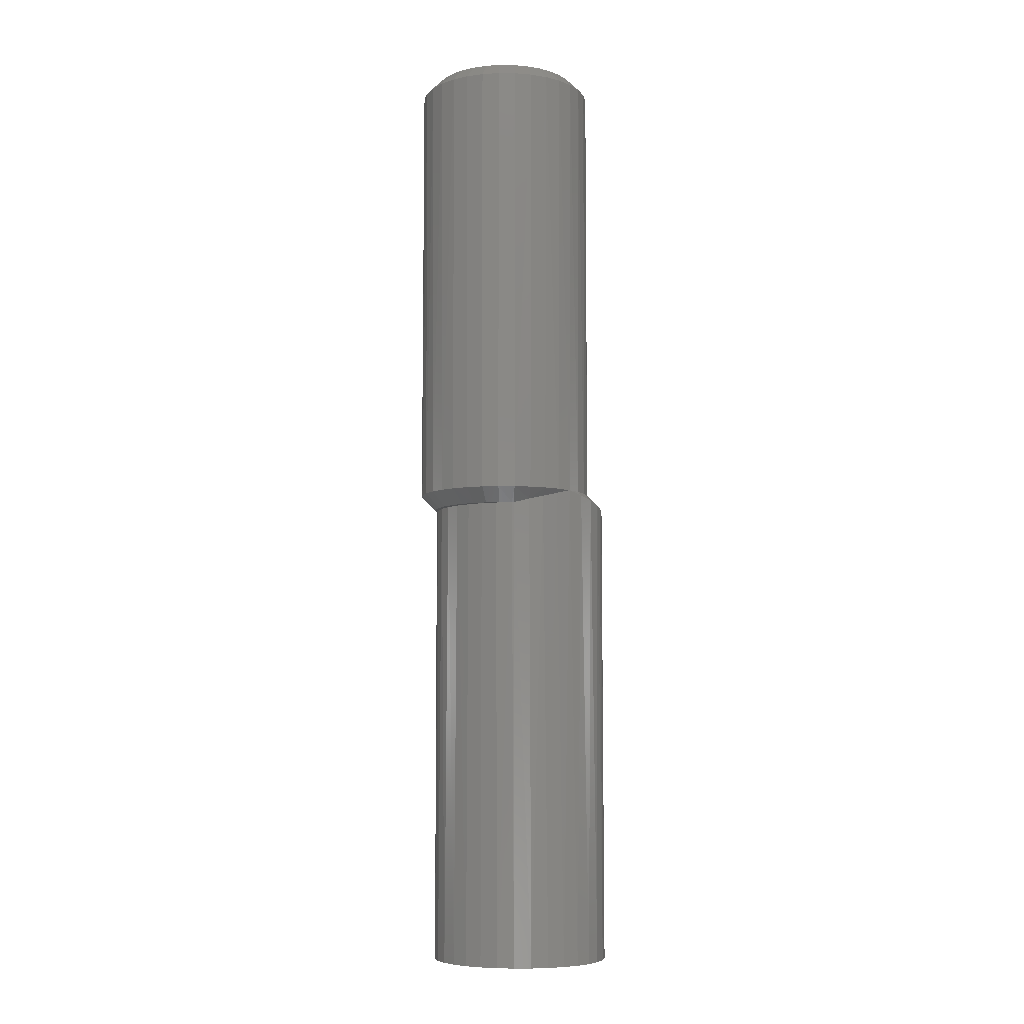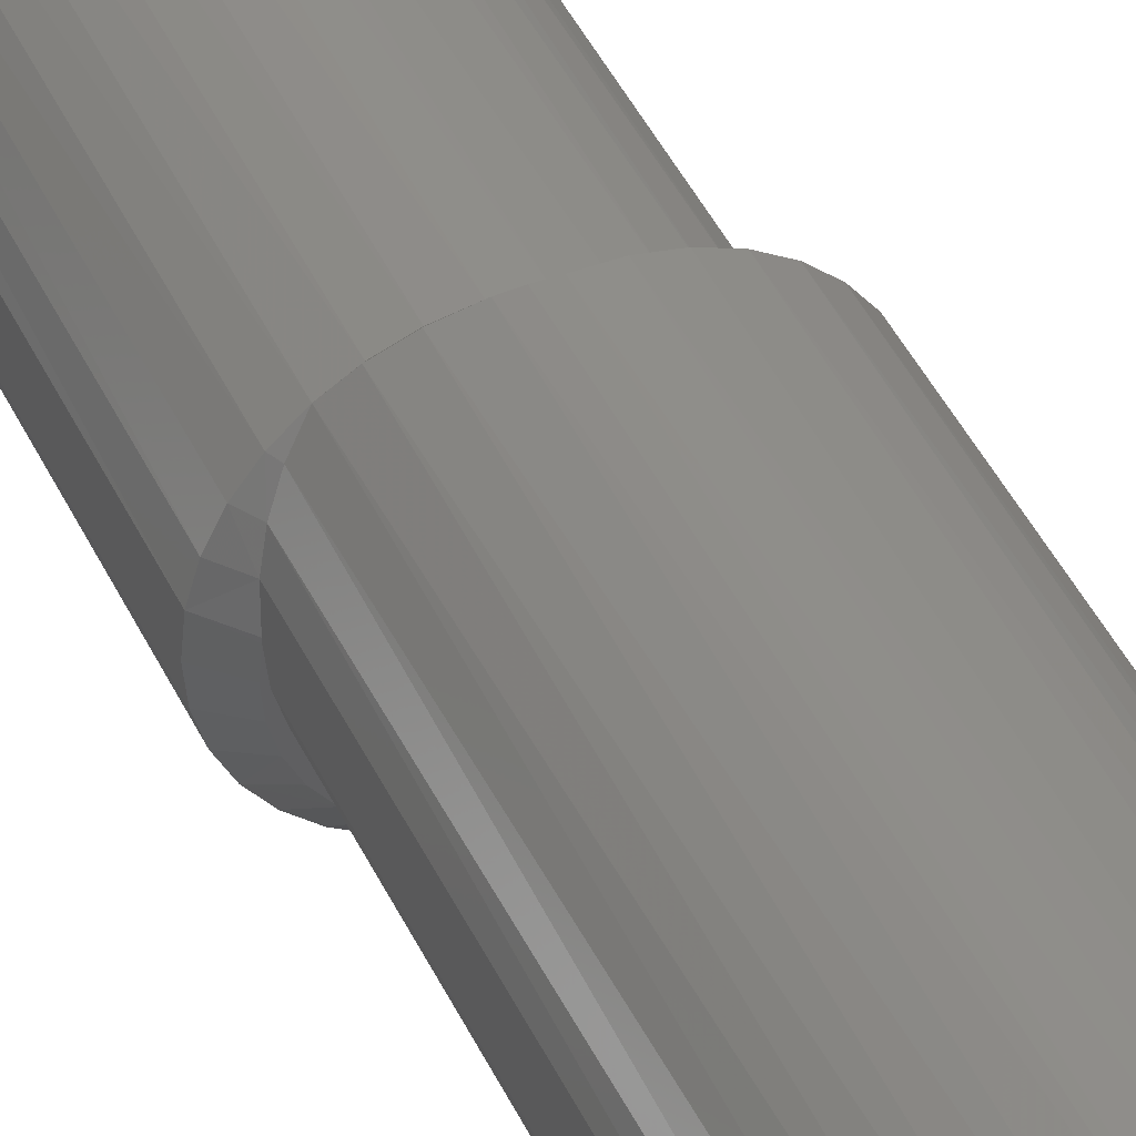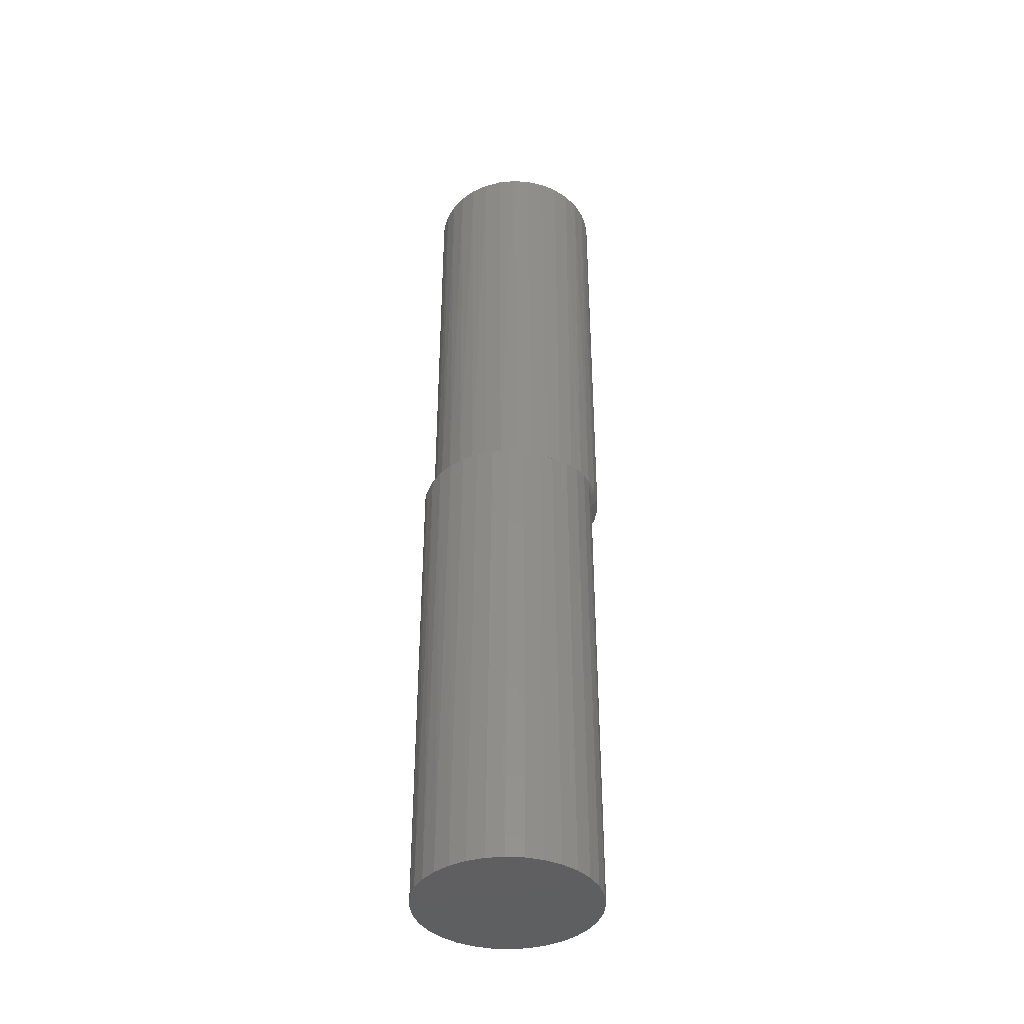
<metadata>
{"format":"stl","ext":"stl","renderer":"f3d","projection":"perspective","resolution":1024,"background":"white","views":[{"elev":-7.2,"azim":-86.1,"up":"+Y"},{"elev":43.1,"azim":-23.7,"up":"+Z"},{"elev":-39.8,"azim":68.7,"up":"+Y"}]}
</metadata>
<code>
# stl→obj: 281 verts, 558 faces
v -0.04728 0.2422 0.01842
v -0.04255 0.007812 0.0244
v -0.04139 0.2422 0.0256
v -0.03421 0.2422 0.03149
v -0.02848 0.007812 0.03477
v -0.02602 0.2422 0.03587
v -0.02034 0.007812 0.03781
v -0.01714 0.2422 0.03856
v -0.01178 0.007812 0.03931
v -0.007895 0.2422 0.03947
v -0.003097 0.007812 0.03923
v 0.001346 0.2422 0.03856
v 0.005429 0.007812 0.03756
v 0.01023 0.2422 0.03587
v 0.01351 0.007812 0.03436
v 0.01842 0.2422 0.03149
v 0.02086 0.007812 0.02974
v 0.0256 0.2422 0.0256
v 0.02726 0.007812 0.02386
v 0.03149 0.2422 0.01842
v 0.03246 0.007812 0.0169
v 0.03587 0.2422 0.01023
v 0.03631 0.007812 0.009117
v 0.03856 0.2422 0.001346
v -0.03592 0.007812 0.03029
v -0.05526 0.2422 -0.007895
v -0.05526 0.007812 -0.007895
v -0.05435 0.2422 0.001346
v -0.05443 0.007812 0.0009357
v -0.05166 0.2422 0.01023
v -0.05197 0.007812 0.009456
v -0.04796 0.007812 0.01737
v 0.03947 0.007812 -0.007895
v 0.03947 0.2422 -0.007895
v 0.03868 0.007812 0.0007565
v 0.03876 0.007812 -0.01607
v 0.03856 0.2422 -0.01714
v 0.03665 0.007812 -0.024
v 0.03587 0.2422 -0.02602
v 0.0332 0.007812 -0.03145
v 0.03149 0.2422 -0.03421
v 0.0256 0.2422 -0.04139
v 0.02221 0.007812 -0.04447
v 0.01842 0.2422 -0.04728
v 0.01483 0.007812 -0.04946
v 0.01023 0.2422 -0.05166
v 0.006651 0.007812 -0.05297
v 0.001346 0.2422 -0.05435
v -0.002044 0.007812 -0.0549
v -0.007895 0.2422 -0.05526
v -0.01095 0.007812 -0.05516
v -0.01714 0.2422 -0.05435
v -0.01974 0.007812 -0.05376
v -0.02602 0.2422 -0.05166
v -0.02812 0.007812 -0.05073
v -0.03421 0.2422 -0.04728
v -0.03578 0.007812 -0.04619
v -0.04139 0.2422 -0.04139
v -0.04245 0.007812 -0.04029
v -0.04728 0.2422 -0.03421
v -0.0479 0.007812 -0.03325
v -0.05166 0.2422 -0.02602
v 0.02852 0.007812 -0.03819
v -0.05443 0.007812 -0.01676
v -0.05435 0.2422 -0.01714
v -0.05194 0.007812 -0.02531
v 0.0309 0.25 -0.01561
v 0.03111 -0.007812 -0.01449
v 0.03166 0.25 -0.007895
v 0.03166 -0.007812 -0.007895
v 0.02678 -0.007812 -0.02693
v 0.02499 0.25 -0.02987
v 0.02312 -0.007812 -0.03245
v 0.02252 0.007812 -0.03319
v 0.02008 0.25 -0.03587
v 0.01724 0.007812 -0.03843
v 0.02947 -0.007812 -0.02089
v 0.02865 0.25 -0.02303
v 0.01408 0.25 -0.04078
v 0.01108 0.007812 -0.0426
v 0.007243 0.25 -0.04444
v 0.004252 0.007812 -0.04554
v -0.0001778 0.25 -0.04669
v -0.003009 0.007812 -0.04715
v -0.007895 0.25 -0.04745
v -0.01044 0.007812 -0.04737
v -0.01561 0.25 -0.04669
v -0.01779 0.007812 -0.04619
v -0.02303 0.25 -0.04444
v -0.02478 0.007812 -0.04367
v -0.02987 0.25 -0.04078
v -0.03118 0.007812 -0.03987
v -0.03587 0.25 -0.03587
v -0.03675 0.007812 -0.03495
v -0.04078 0.25 -0.02987
v -0.04131 0.007812 -0.02907
v -0.04444 0.25 -0.02303
v -0.04468 0.007812 -0.02244
v -0.04669 0.25 -0.01561
v -0.04675 0.007812 -0.0153
v -0.04745 0.25 -0.007895
v -0.04745 0.007812 -0.007895
v -0.02508 -0.007812 0.02773
v -0.03052 -0.007812 0.02455
v -0.03052 0.007812 0.02455
v -0.02303 0.25 0.02865
v -0.02987 0.25 0.02499
v -0.01829 -0.007812 0.03027
v -0.01561 0.25 0.0309
v -0.01114 -0.007812 0.03153
v -0.007895 0.25 0.03166
v -0.003888 -0.007812 0.03146
v -0.0001778 0.25 0.0309
v 0.003231 -0.007812 0.03006
v 0.007243 0.25 0.02865
v 0.009977 -0.007812 0.02739
v 0.01408 0.25 0.02499
v 0.01612 -0.007812 0.02354
v 0.02008 0.25 0.02008
v 0.02146 -0.007812 0.01862
v 0.02499 0.25 0.01408
v 0.02581 -0.007812 0.01281
v 0.02865 0.25 0.007243
v 0.02902 -0.007812 0.006311
v 0.0309 0.25 -0.0001778
v -0.03631 0.007812 0.01963
v -0.03587 0.25 0.02008
v -0.04104 0.007812 0.01369
v -0.04078 0.25 0.01408
v -0.04456 0.007812 0.006951
v -0.04444 0.25 0.007243
v -0.04672 0.007812 -0.0003325
v -0.04669 0.25 -0.0001778
v 0.031 -0.007812 -0.0006704
v -0.04613 0.001998 0.008385
v -0.04688 -2.958e-18 5.801e-18
v -0.04686 -2.957e-18 -0.001098
v -0.04413 0.003789 0.01589
v -0.04075 0.005745 0.02329
v -0.04472 1.591e-16 -0.02235
v -0.04676 1.596e-16 -0.01525
v -0.03689 1.586e-16 -0.0348
v -0.04139 1.587e-16 -0.02894
v -0.03139 1.586e-16 -0.03972
v -0.01814 1.594e-16 -0.0461
v -0.02506 1.589e-16 -0.04353
v -0.01085 1.601e-16 -0.04734
v 0.01255 0.003519 -0.04581
v 0.004409 0.001636 -0.04721
v 0.0207 0.0056 -0.04284
v -0.00347 -2.475e-19 -0.0472
v -0.04745 1.604e-16 -0.007895
v -0.04587 -2.896e-18 -0.009696
v -0.04333 -2.737e-18 -0.01797
v -0.03933 -2.487e-18 -0.02565
v -0.034 -2.154e-18 -0.03246
v -0.02752 -1.749e-18 -0.0382
v -0.0201 -1.286e-18 -0.04266
v -0.01199 -7.797e-19 -0.04569
v -0.04596 -0.25 0.009241
v -0.04688 -0.25 5.801e-18
v -0.04327 -0.25 0.01813
v -0.03889 -0.25 0.02632
v -0.033 -0.25 0.03349
v -0.02582 -0.25 0.03939
v -0.02973 0.005732 0.03647
v -0.02221 0.003683 0.04157
v -0.01763 -0.25 0.04376
v -0.01354 0.001745 0.04524
v -0.008748 -0.25 0.04646
v -0.008869 0.0008436 0.04643
v 0.004721 2.64e-19 0.04718
v 0.0004934 -0.25 0.04737
v 0.009735 -0.25 0.04646
v 0.01334 8.02e-19 0.04559
v 0.01862 -0.25 0.04376
v 0.02151 1.313e-18 0.04245
v 0.02681 -0.25 0.03939
v 0.02897 1.778e-18 0.03785
v 0.03399 -0.25 0.03349
v 0.03545 2.183e-18 0.03196
v 0.03988 -0.25 0.02632
v 0.04074 2.513e-18 0.02498
v 0.04426 -0.25 0.01813
v 0.04465 2.758e-18 0.01714
v 0.04695 -0.25 0.009241
v -0.004038 -2.83e-19 0.04715
v 0.04786 -0.25 -5.801e-18
v 0.04786 2.958e-18 -5.801e-18
v 0.04705 2.908e-18 0.008722
v -0.04596 -0.25 -0.009241
v 0.04699 0.0002841 -0.009046
v 0.04695 -0.25 -0.009241
v 0.04426 -0.25 -0.01813
v 0.04435 0.001987 -0.0179
v 0.03988 -0.25 -0.02632
v 0.04019 0.003856 -0.02585
v 0.0348 0.005821 -0.03266
v 0.03399 -0.25 -0.03349
v 0.02681 -0.25 -0.03939
v 0.01862 -0.25 -0.04376
v 0.009735 -0.25 -0.04646
v 0.0004934 -0.25 -0.04737
v -0.008748 -0.25 -0.04646
v -0.01763 -0.25 -0.04376
v -0.02582 -0.25 -0.03939
v -0.033 -0.25 -0.03349
v -0.03889 -0.25 -0.02632
v 0.04729 5.88e-18 -0.007895
v -0.04327 -0.25 -0.01813
v 0.006161 3.312e-18 0.04547
v 0.04632 5.82e-18 0.002397
v 0.03877 5.349e-18 0.02155
v 0.04345 5.641e-18 0.01233
v 0.03246 4.955e-18 0.02974
v 0.01587 3.918e-18 0.04191
v 0.02474 4.472e-18 0.0366
v 0.02943 -0.007812 -0.02696
v 0.02846 -0.2422 -0.02797
v 0.03338 -0.2422 -0.02198
v 0.01768 0.007812 -0.03563
v 0.01563 -0.2422 -0.03654
v 0.02247 -0.2422 -0.03289
v 0.01089 0.007812 -0.03817
v 0.00821 -0.2422 -0.0388
v 0.003742 0.007812 -0.03942
v 0.0004934 -0.2422 -0.03956
v -0.003513 0.007812 -0.03935
v -0.007224 -0.2422 -0.0388
v -0.01063 0.007812 -0.03796
v -0.01464 -0.2422 -0.03654
v -0.01738 0.007812 -0.03529
v -0.02148 -0.2422 -0.03289
v -0.02352 0.007812 -0.03143
v -0.02748 -0.2422 -0.02797
v -0.02886 0.007812 -0.02652
v -0.0324 -0.2422 -0.02198
v -0.03321 0.007812 -0.02071
v -0.03605 -0.2422 -0.01514
v -0.03642 0.007812 -0.01421
v -0.0383 -0.2422 -0.007717
v 0.03395 -0.007812 -0.0211
v 0.03704 -0.2422 -0.01514
v 0.0373 -0.007812 -0.01449
v 0.03929 -0.2422 -0.007717
v 0.03936 -0.007812 -0.007374
v 0.04005 -0.2422 -5.323e-18
v 0.04005 -0.007812 -1.501e-17
v -0.0384 0.007812 -0.007224
v -0.03906 0.007812 -1.32e-17
v -0.03906 -0.2422 4.366e-18
v -0.03851 0.007812 0.00659
v -0.0383 -0.2422 0.007717
v -0.03687 0.007812 0.013
v -0.03605 -0.2422 0.01514
v -0.03418 0.007812 0.01904
v -0.0324 -0.2422 0.02198
v -0.02148 -0.2422 0.03289
v -0.02748 -0.2422 0.02797
v -0.02532 -0.007812 0.02997
v -0.01919 -0.007812 0.03431
v -0.01464 -0.2422 0.03654
v -0.01235 -0.007812 0.03741
v -0.007224 -0.2422 0.0388
v -0.00505 -0.007812 0.03917
v 0.0004934 -0.2422 0.03956
v 0.002453 -0.007812 0.03951
v 0.00821 -0.2422 0.0388
v 0.009885 -0.007812 0.03842
v 0.01563 -0.2422 0.03654
v 0.01698 -0.007812 0.03596
v 0.02247 -0.2422 0.03289
v 0.02348 -0.007812 0.03219
v 0.02846 -0.2422 0.02797
v 0.02915 -0.007812 0.02727
v 0.03338 -0.2422 0.02198
v 0.03379 -0.007812 0.02136
v 0.03722 -0.007812 0.01468
v 0.03704 -0.2422 0.01514
v 0.03934 -0.007812 0.007477
v 0.03929 -0.2422 0.007717
f 1 2 3
f 4 5 6
f 6 5 7
f 6 7 8
f 8 7 9
f 8 9 10
f 10 9 11
f 10 11 12
f 11 13 12
f 14 12 13
f 13 15 14
f 16 14 15
f 15 17 16
f 18 16 17
f 17 19 18
f 20 18 19
f 19 21 20
f 22 20 21
f 21 23 22
f 24 22 23
f 25 5 4
f 25 4 3
f 25 3 2
f 26 27 28
f 28 27 29
f 28 29 30
f 30 29 31
f 30 31 1
f 1 31 32
f 1 32 2
f 33 34 35
f 35 34 24
f 35 24 23
f 34 36 37
f 34 33 36
f 37 36 38
f 37 38 39
f 39 38 40
f 39 40 41
f 42 43 44
f 43 45 44
f 46 44 45
f 45 47 46
f 48 46 47
f 47 49 48
f 50 48 49
f 49 51 50
f 52 50 51
f 51 53 52
f 54 52 53
f 53 55 54
f 56 54 55
f 55 57 56
f 58 56 57
f 57 59 58
f 60 58 59
f 59 61 60
f 62 60 61
f 63 43 42
f 63 42 41
f 63 41 40
f 27 26 64
f 64 26 65
f 64 65 66
f 66 65 62
f 66 62 61
f 67 68 69
f 68 70 69
f 71 72 73
f 72 74 73
f 72 75 74
f 75 76 74
f 77 68 67
f 78 77 67
f 71 77 78
f 72 71 78
f 79 76 75
f 79 80 76
f 80 79 81
f 81 82 80
f 82 81 83
f 83 84 82
f 84 83 85
f 85 86 84
f 86 85 87
f 87 88 86
f 88 87 89
f 89 90 88
f 90 89 91
f 91 92 90
f 92 91 93
f 93 94 92
f 94 93 95
f 95 96 94
f 96 95 97
f 96 97 98
f 98 97 99
f 98 99 100
f 100 99 101
f 100 101 102
f 103 104 105
f 106 103 107
f 108 103 106
f 109 108 106
f 110 108 109
f 111 110 109
f 112 110 111
f 113 112 111
f 113 114 112
f 114 113 115
f 115 116 114
f 116 115 117
f 117 118 116
f 118 117 119
f 119 120 118
f 120 119 121
f 121 122 120
f 122 121 123
f 123 124 122
f 124 123 125
f 103 105 107
f 107 105 126
f 107 126 127
f 127 126 128
f 127 128 129
f 129 128 130
f 129 130 131
f 131 130 132
f 131 132 133
f 133 132 102
f 133 102 101
f 124 125 134
f 134 125 69
f 134 69 70
f 101 65 26
f 101 99 65
f 34 67 69
f 34 37 67
f 97 62 65
f 97 65 99
f 95 58 60
f 60 62 95
f 95 62 97
f 89 54 56
f 89 56 91
f 56 93 91
f 87 50 52
f 52 54 87
f 87 54 89
f 81 46 48
f 81 48 83
f 48 85 83
f 79 42 44
f 44 46 79
f 79 46 81
f 78 39 41
f 78 41 72
f 41 75 72
f 37 39 67
f 67 39 78
f 58 95 93
f 93 56 58
f 50 87 85
f 85 48 50
f 42 79 75
f 75 41 42
f 69 24 34
f 69 125 24
f 26 133 101
f 26 28 133
f 123 22 24
f 123 24 125
f 121 18 20
f 20 22 121
f 121 22 123
f 115 14 16
f 115 16 117
f 16 119 117
f 113 10 12
f 12 14 113
f 113 14 115
f 106 6 8
f 106 8 109
f 8 111 109
f 107 3 4
f 4 6 107
f 107 6 106
f 131 30 1
f 131 1 129
f 1 127 129
f 28 30 133
f 133 30 131
f 18 121 119
f 119 16 18
f 10 113 111
f 111 8 10
f 3 107 127
f 127 1 3
f 135 29 136
f 29 137 136
f 2 32 138
f 139 2 138
f 31 29 135
f 135 32 31
f 138 32 135
f 66 61 140
f 140 64 66
f 141 64 140
f 61 59 142
f 143 61 142
f 143 140 61
f 57 55 144
f 144 59 57
f 142 59 144
f 55 53 145
f 146 55 145
f 146 144 55
f 53 51 147
f 145 53 147
f 47 45 148
f 149 47 148
f 45 43 150
f 148 45 150
f 150 43 63
f 2 139 25
f 49 47 149
f 151 147 51
f 151 51 49
f 151 49 149
f 27 64 141
f 27 141 152
f 27 152 137
f 27 137 29
f 152 153 137
f 152 141 153
f 153 141 154
f 154 141 140
f 154 140 155
f 140 143 155
f 156 155 143
f 143 142 156
f 157 156 142
f 142 144 157
f 157 144 146
f 157 146 158
f 158 146 145
f 158 145 159
f 159 145 147
f 151 159 147
f 136 160 135
f 136 161 160
f 138 135 160
f 160 162 138
f 139 138 162
f 162 163 139
f 164 165 166
f 166 165 167
f 167 165 168
f 167 168 169
f 169 168 170
f 169 170 171
f 172 173 174
f 172 174 175
f 175 174 176
f 175 176 177
f 177 176 178
f 177 178 179
f 179 178 180
f 179 180 181
f 181 180 182
f 181 182 183
f 183 182 184
f 183 184 185
f 185 184 186
f 25 139 163
f 25 163 164
f 25 164 166
f 187 171 170
f 187 170 173
f 187 173 172
f 188 189 186
f 186 189 190
f 186 190 185
f 161 137 191
f 161 136 137
f 192 193 194
f 192 194 195
f 195 194 196
f 195 196 197
f 198 197 196
f 196 199 198
f 200 201 150
f 148 150 201
f 201 202 148
f 149 148 202
f 202 203 149
f 159 204 205
f 159 205 158
f 158 205 206
f 158 206 157
f 157 206 207
f 157 207 156
f 156 207 208
f 156 208 155
f 63 198 199
f 63 199 200
f 63 200 150
f 151 149 203
f 151 203 204
f 151 204 159
f 209 189 188
f 209 188 193
f 209 193 192
f 155 208 154
f 154 208 210
f 154 210 153
f 153 210 191
f 153 191 137
f 187 11 171
f 187 211 11
f 40 38 197
f 38 36 197
f 197 198 40
f 192 195 36
f 36 195 197
f 209 35 212
f 23 213 214
f 214 212 23
f 23 212 35
f 19 215 213
f 19 213 21
f 213 23 21
f 17 216 217
f 217 215 17
f 17 215 19
f 13 211 216
f 13 216 15
f 216 17 15
f 11 169 171
f 11 211 13
f 7 167 169
f 7 169 9
f 169 11 9
f 5 166 167
f 5 167 7
f 25 166 5
f 63 40 198
f 33 35 209
f 33 209 192
f 33 192 36
f 209 212 189
f 212 190 189
f 172 211 187
f 175 211 172
f 216 211 175
f 177 216 175
f 216 177 179
f 179 217 216
f 217 179 181
f 181 215 217
f 215 181 183
f 183 213 215
f 213 183 185
f 185 214 213
f 190 214 185
f 212 214 190
f 218 219 220
f 221 222 223
f 222 221 224
f 224 225 222
f 225 224 226
f 226 227 225
f 227 226 228
f 228 229 227
f 230 229 228
f 231 229 230
f 232 231 230
f 233 231 232
f 234 233 232
f 235 233 234
f 236 235 234
f 237 235 236
f 238 237 236
f 239 237 238
f 240 239 238
f 241 239 240
f 73 74 221
f 73 221 223
f 73 223 219
f 73 219 218
f 218 220 242
f 242 220 243
f 242 243 244
f 244 243 245
f 244 245 246
f 246 245 247
f 246 247 248
f 240 249 241
f 241 249 250
f 241 250 251
f 250 252 251
f 252 253 251
f 253 252 254
f 254 255 253
f 255 254 256
f 256 257 255
f 258 259 260
f 261 258 260
f 262 258 261
f 263 262 261
f 264 262 263
f 265 264 263
f 266 264 265
f 267 266 265
f 268 266 267
f 269 268 267
f 270 268 269
f 271 270 269
f 272 270 271
f 273 272 271
f 274 272 273
f 275 274 273
f 276 274 275
f 104 260 259
f 104 259 257
f 104 257 256
f 104 256 105
f 275 277 276
f 276 277 278
f 276 278 279
f 279 278 280
f 279 280 281
f 281 280 248
f 281 248 247
f 110 261 260
f 110 260 108
f 103 108 260
f 104 103 260
f 269 267 265
f 265 263 269
f 275 116 118
f 275 118 277
f 277 118 120
f 277 120 278
f 120 122 278
f 280 278 122
f 122 124 280
f 280 124 134
f 70 68 246
f 246 68 244
f 244 68 77
f 244 77 242
f 242 77 71
f 242 71 218
f 73 218 71
f 273 112 114
f 273 114 116
f 273 116 275
f 271 269 263
f 271 263 261
f 271 261 110
f 271 110 112
f 271 112 273
f 70 246 134
f 134 246 248
f 134 248 280
f 262 264 266
f 262 266 268
f 270 262 268
f 258 262 270
f 272 258 270
f 259 258 272
f 274 259 272
f 257 259 274
f 276 257 274
f 255 257 276
f 279 255 276
f 253 255 279
f 281 253 279
f 243 239 245
f 237 239 243
f 220 237 243
f 235 237 220
f 219 235 220
f 233 235 219
f 223 233 219
f 231 233 223
f 222 231 223
f 229 231 222
f 227 229 222
f 225 227 222
f 239 241 245
f 245 241 251
f 245 251 247
f 247 251 253
f 247 253 281
f 76 221 74
f 224 221 76
f 80 226 224
f 224 76 80
f 256 126 105
f 128 126 256
f 254 128 256
f 130 128 254
f 252 130 254
f 132 130 252
f 132 252 250
f 100 240 238
f 238 98 100
f 98 238 236
f 236 96 98
f 234 96 236
f 94 96 234
f 232 94 234
f 92 94 232
f 92 232 230
f 228 92 230
f 228 80 92
f 228 226 80
f 80 90 92
f 88 90 80
f 82 88 80
f 86 88 82
f 84 86 82
f 102 132 250
f 102 250 249
f 102 249 240
f 102 240 100
f 173 170 168
f 174 173 168
f 174 168 176
f 176 168 165
f 176 165 178
f 178 165 164
f 178 164 180
f 180 164 163
f 180 163 182
f 182 163 162
f 182 162 184
f 184 162 160
f 184 160 186
f 193 210 194
f 194 210 208
f 194 208 196
f 196 208 207
f 196 207 199
f 199 207 206
f 199 206 200
f 200 206 205
f 200 205 201
f 201 205 204
f 201 204 203
f 201 203 202
f 186 160 188
f 188 160 161
f 188 161 193
f 193 161 191
f 193 191 210

</code>
